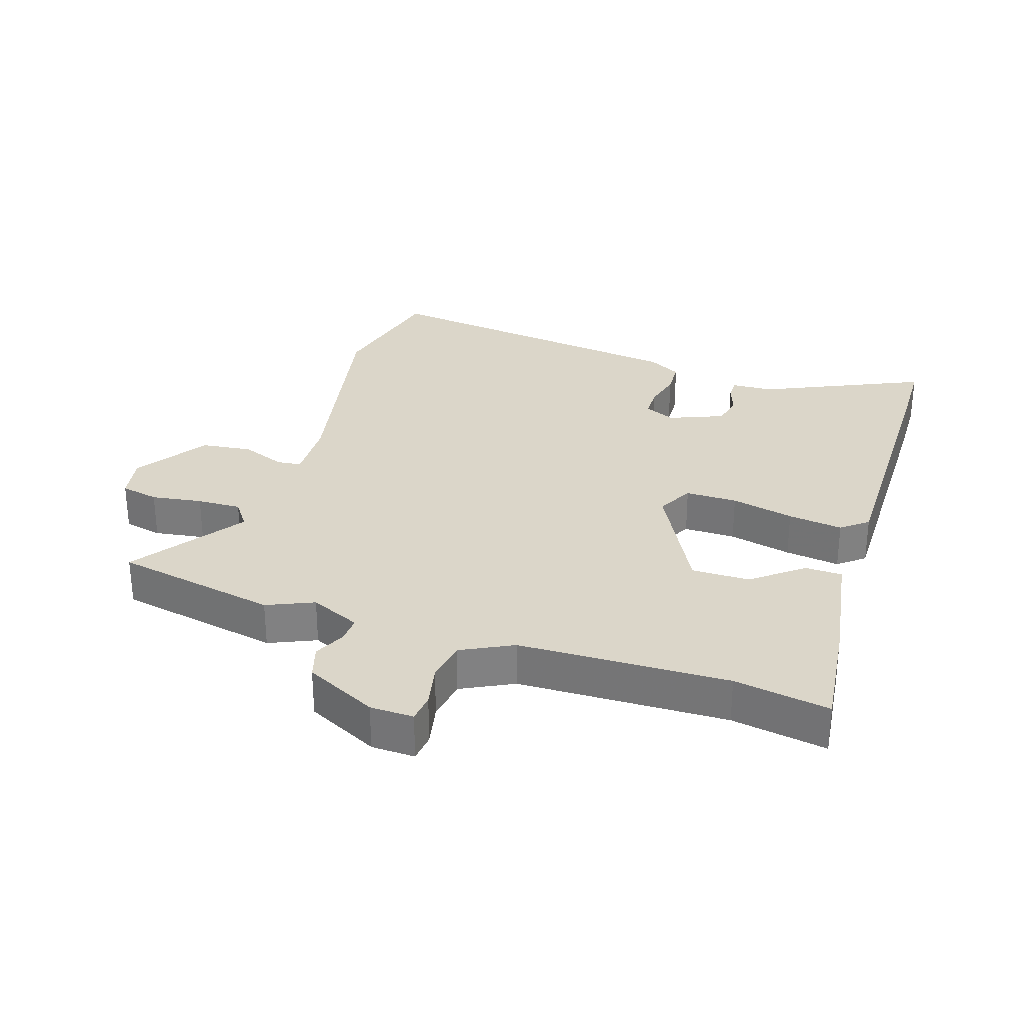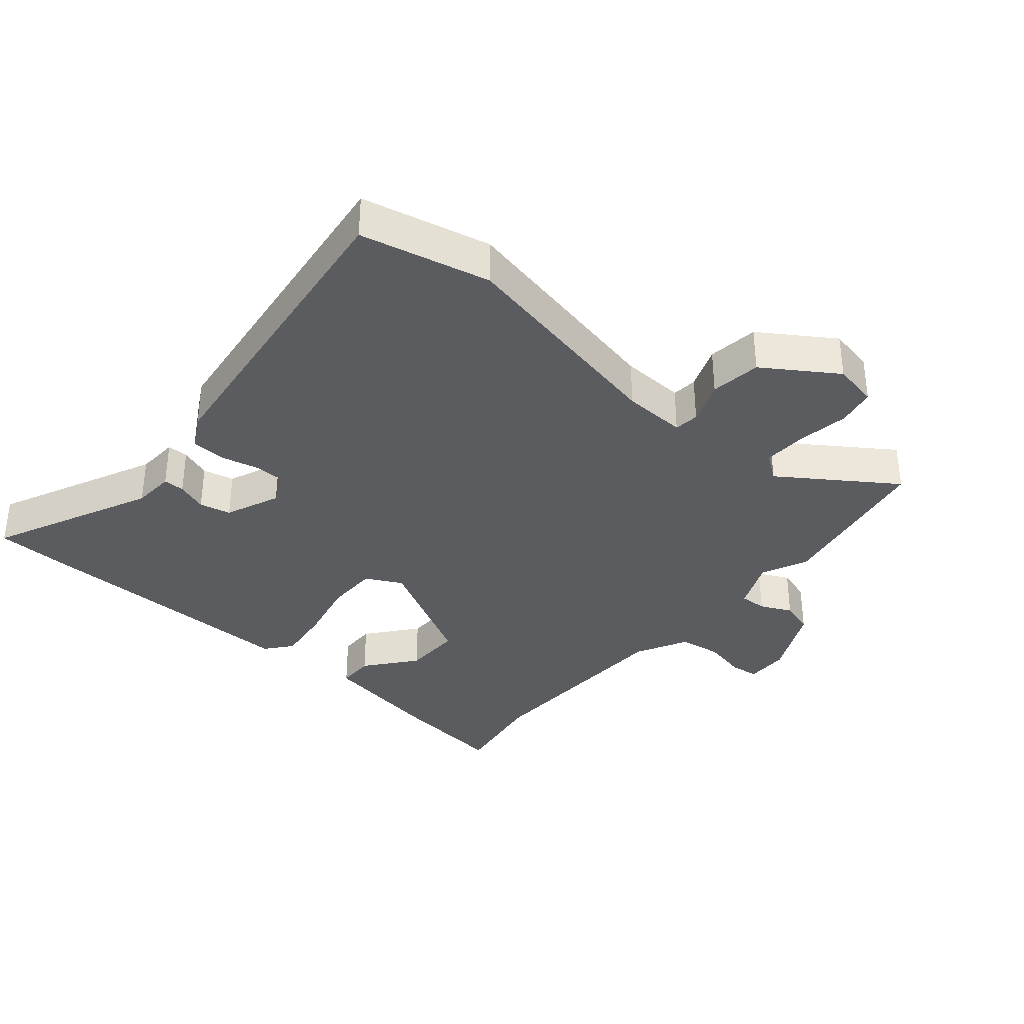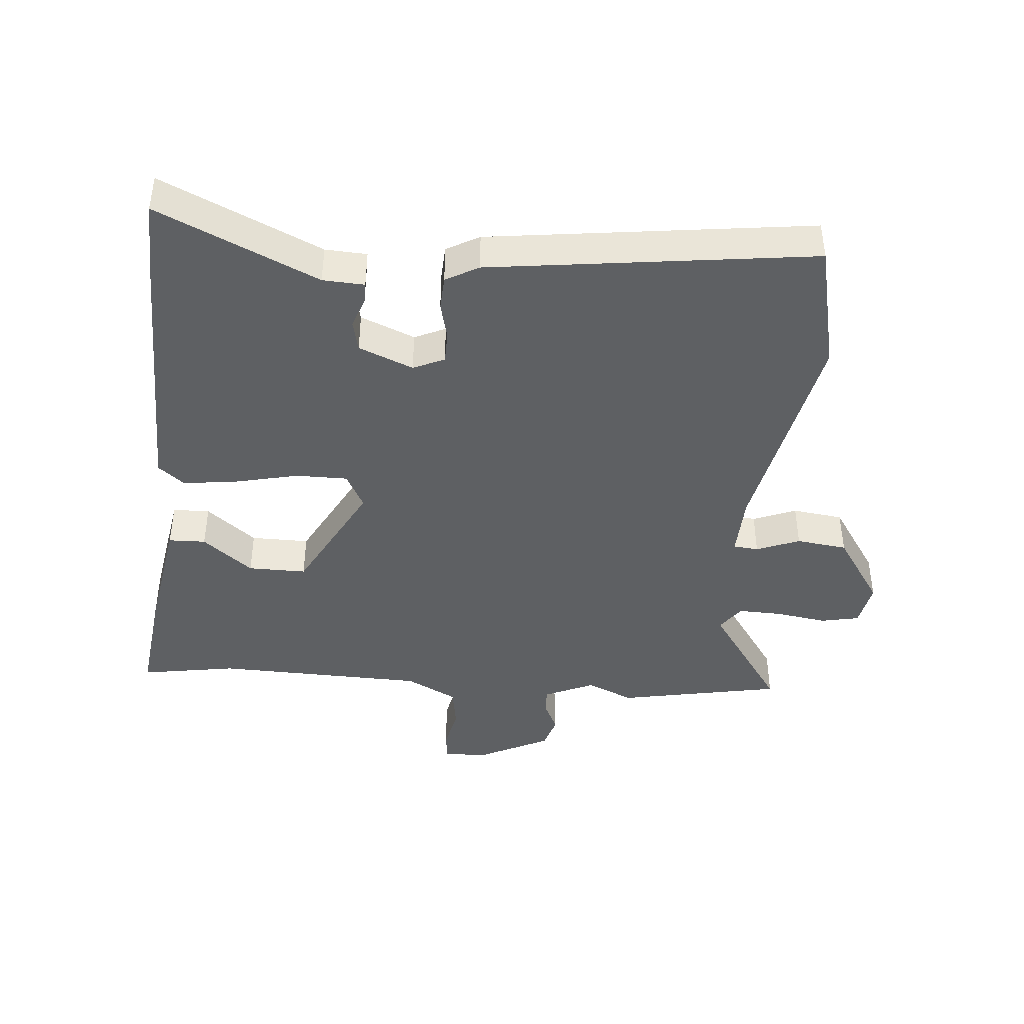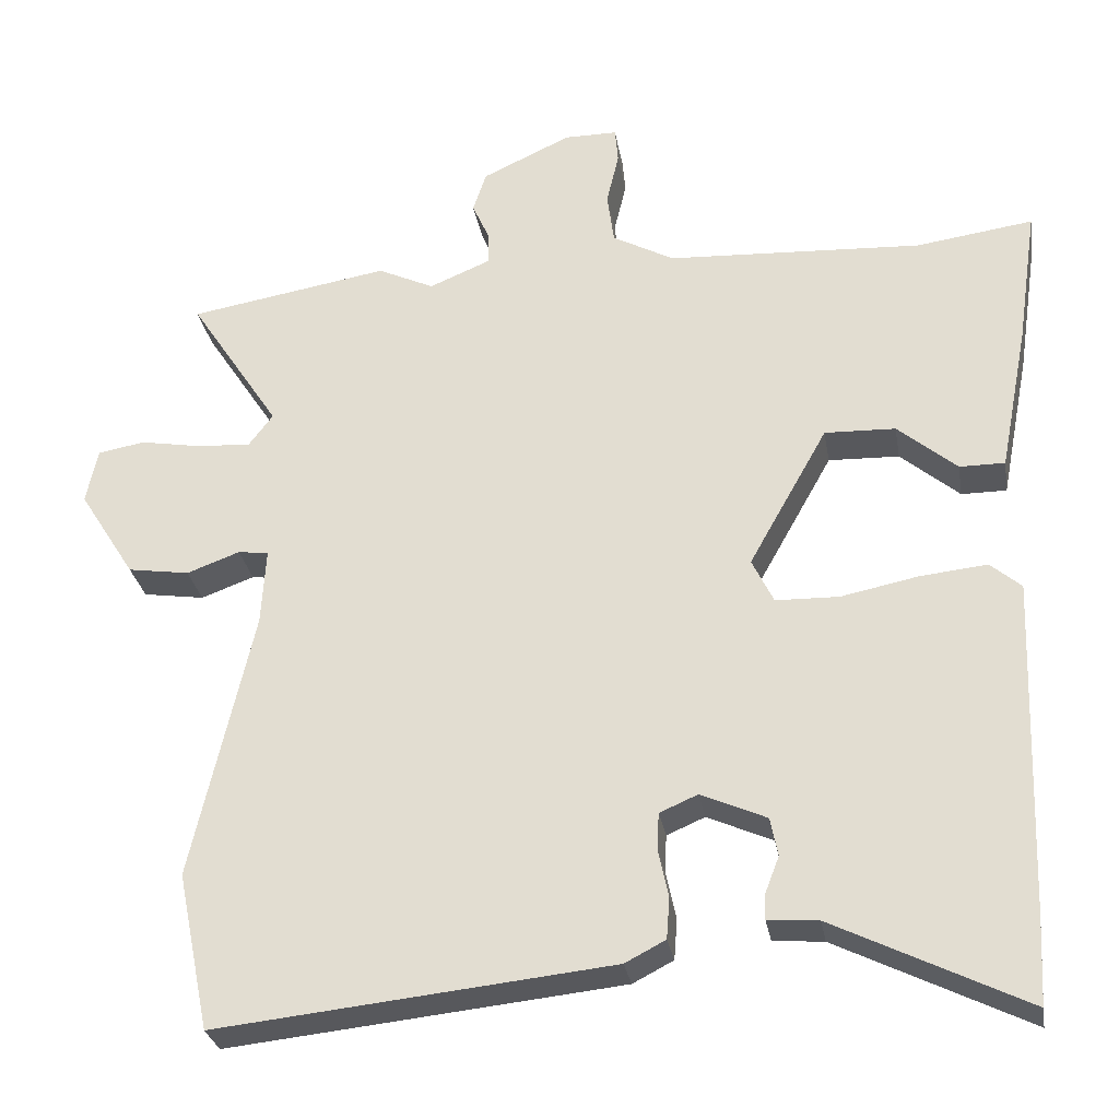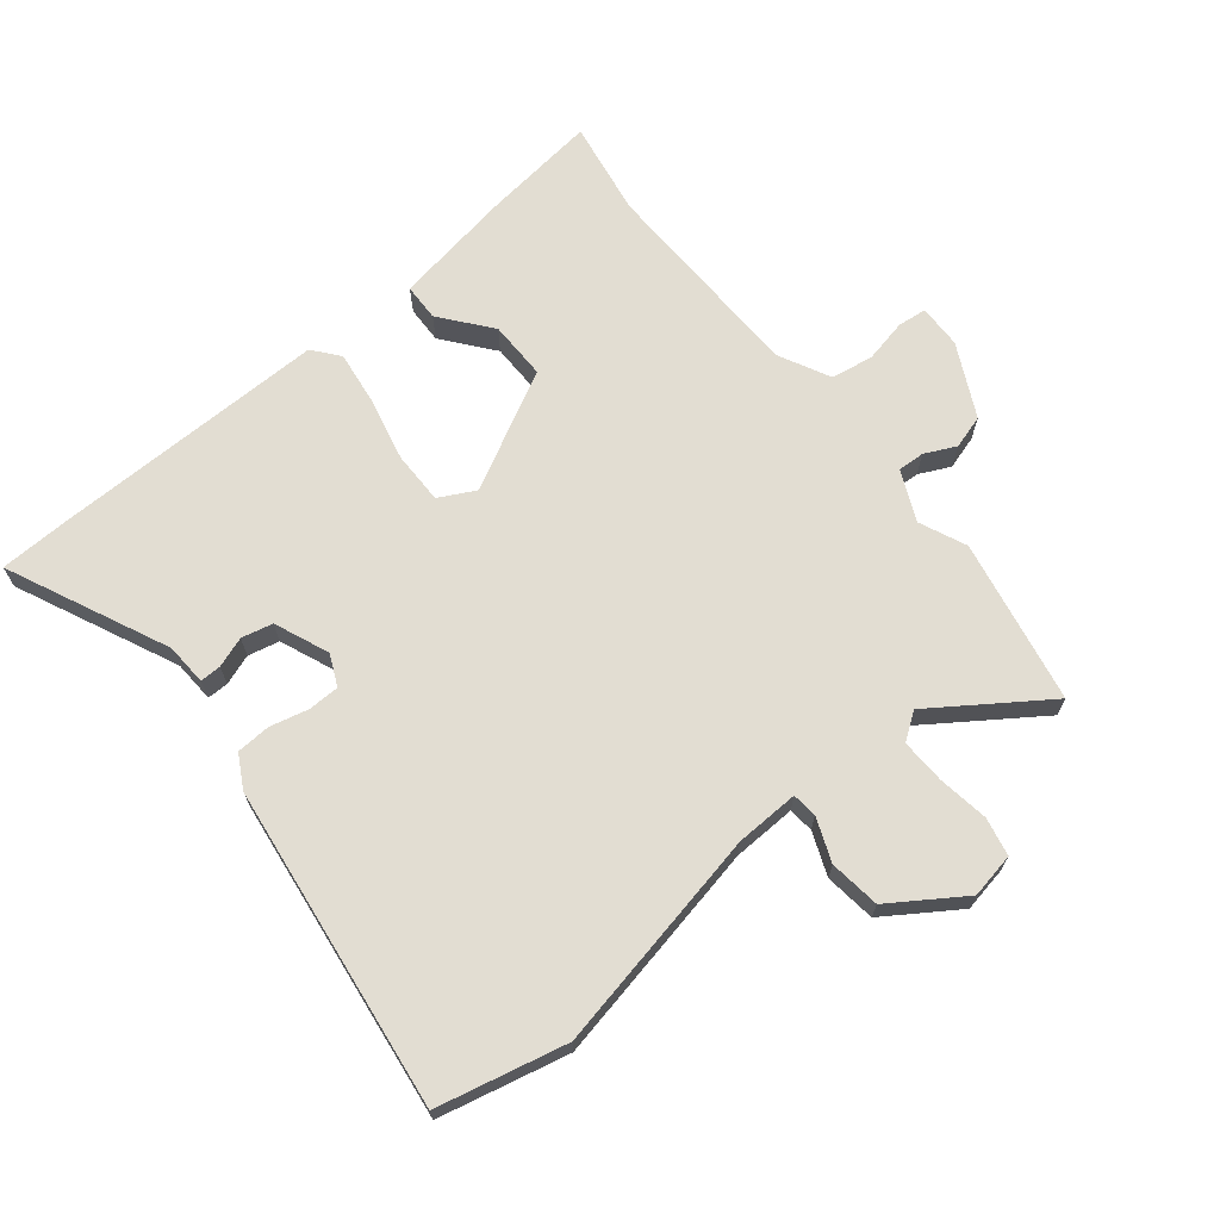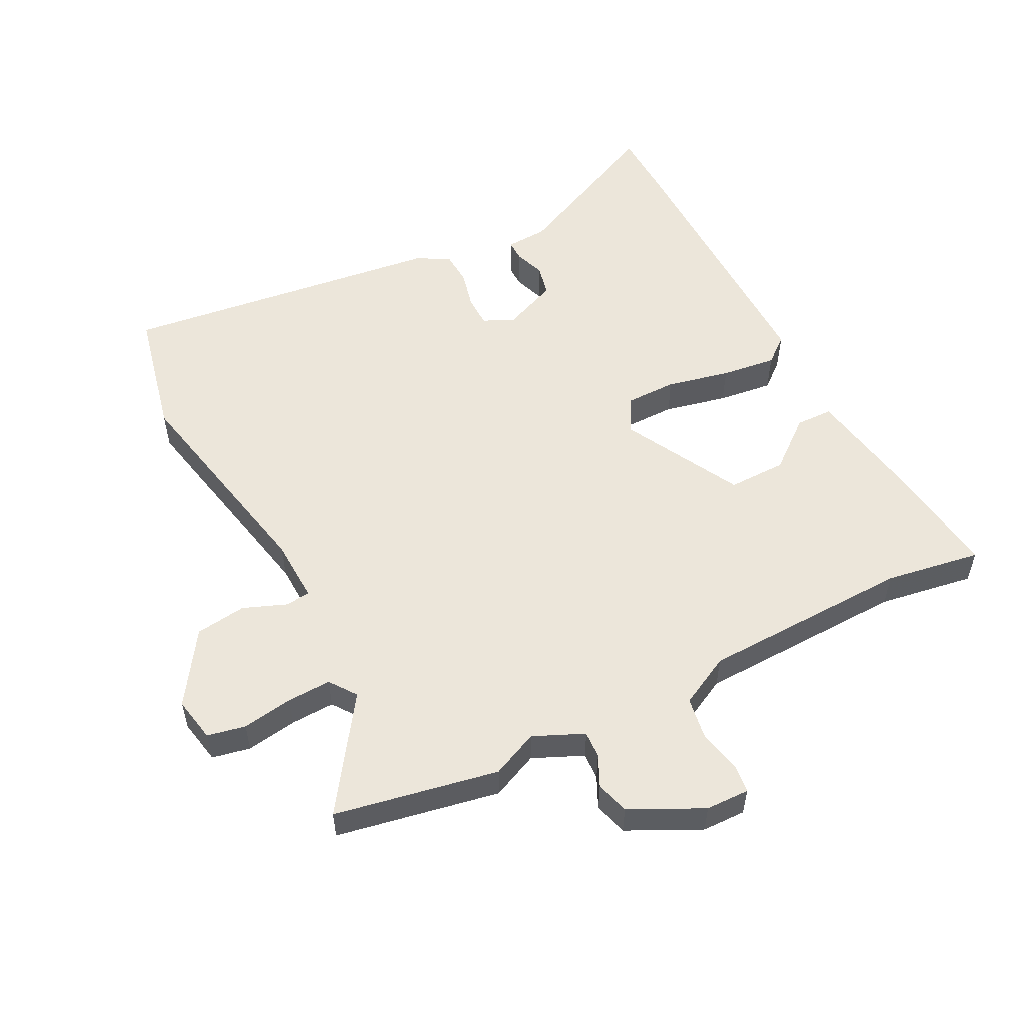
<metadata>
{"format":"obj","ext":"obj","renderer":"f3d","projection":"perspective","resolution":1024,"background":"white","views":[{"elev":30.0,"azim":19.6,"up":"+Y"},{"elev":-35.3,"azim":-129.1,"up":"+Y"},{"elev":-42.6,"azim":176.5,"up":"+Y"},{"elev":-28.7,"azim":9.5,"up":"+Z"},{"elev":68.3,"azim":-127.5,"up":"+Y"},{"elev":54.3,"azim":-25.8,"up":"+Y"}]}
</metadata>
<code>
v -0.491 0.07 -0.544
v -0.532 0.07 -0.342
v -0.453 0.07 0.003
v -0.447 0.07 0.102
v -0.486 0.07 0.107
v -0.554 0.07 0.082
v -0.633 0.07 0.094
v -0.705 0.07 0.208
v -0.69 0.07 0.278
v -0.63 0.07 0.289
v -0.551 0.07 0.275
v -0.482 0.07 0.271
v -0.451 0.07 0.312
v -0.567 0.07 0.489
v -0.31 0.07 0.532
v -0.238 0.07 0.498
v -0.159 0.07 0.531
v -0.16 0.07 0.573
v -0.182 0.07 0.622
v -0.165 0.07 0.674
v -0.051 0.07 0.727
v 0.017 0.07 0.727
v 0.021 0.07 0.682
v 0.005 0.07 0.615
v 0.014 0.07 0.549
v 0.093 0.07 0.506
v 0.421 0.07 0.489
v 0.571 0.07 0.51
v 0.545 0.07 0.332
v 0.509 0.07 0.145
v 0.451 0.07 0.145
v 0.375 0.07 0.209
v 0.284 0.07 0.212
v 0.183 0.07 0.032
v 0.211 0.07 -0.025
v 0.292 0.07 -0.027
v 0.391 0.07 -0.007
v 0.477 0.07 0.002
v 0.517 0.07 -0.032
v 0.502 0.07 -0.46
v 0.496 0.07 -0.573
v 0.249 0.07 -0.452
v 0.184 0.07 -0.447
v 0.185 0.07 -0.414
v 0.203 0.07 -0.367
v 0.193 0.07 -0.318
v 0.109 0.07 -0.281
v 0.06 0.07 -0.302
v 0.058 0.07 -0.351
v 0.071 0.07 -0.411
v 0.067 0.07 -0.464
v 0.015 0.07 -0.491
v -0.491 0 -0.544
v -0.532 0 -0.342
v -0.453 0 0.003
v -0.447 0 0.102
v -0.486 0 0.107
v -0.554 0 0.082
v -0.633 0 0.094
v -0.705 0 0.208
v -0.69 0 0.278
v -0.63 0 0.289
v -0.551 0 0.275
v -0.482 0 0.271
v -0.451 0 0.312
v -0.567 0 0.489
v -0.31 0 0.532
v -0.238 0 0.498
v -0.159 0 0.531
v -0.16 0 0.573
v -0.182 0 0.622
v -0.165 0 0.674
v -0.051 0 0.727
v 0.017 0 0.727
v 0.021 0 0.682
v 0.005 0 0.615
v 0.014 0 0.549
v 0.093 0 0.506
v 0.421 0 0.489
v 0.571 0 0.51
v 0.545 0 0.332
v 0.509 0 0.145
v 0.451 0 0.145
v 0.375 0 0.209
v 0.284 0 0.212
v 0.183 0 0.032
v 0.211 0 -0.025
v 0.292 0 -0.027
v 0.391 0 -0.007
v 0.477 0 0.002
v 0.517 0 -0.032
v 0.502 0 -0.46
v 0.496 0 -0.573
v 0.249 0 -0.452
v 0.184 0 -0.447
v 0.185 0 -0.414
v 0.203 0 -0.367
v 0.193 0 -0.318
v 0.109 0 -0.281
v 0.06 0 -0.302
v 0.058 0 -0.351
v 0.071 0 -0.411
v 0.067 0 -0.464
v 0.015 0 -0.491
f 49 50 51 52
f 48 49 52 1
f 42 43 44 45
f 42 45 46
f 41 42 46
f 40 41 46
f 39 40 46
f 36 37 38 39
f 36 39 46 47
f 29 30 31 32
f 27 28 29 32
f 26 27 32 33
f 25 26 33 34
f 21 22 23 24
f 21 24 25
f 18 19 20 21
f 17 18 21 25
f 16 17 25 34
f 13 14 15 16
f 12 13 16 34
f 8 9 10 11
f 5 6 7 8
f 4 5 8 11
f 48 1 2 3
f 48 3 4
f 35 36 47 48
f 12 34 35 48
f 4 11 12 48
f 104 103 102 101
f 53 104 101 100
f 97 96 95 94
f 98 97 94
f 98 94 93
f 98 93 92
f 98 92 91
f 91 90 89 88
f 99 98 91 88
f 84 83 82 81
f 84 81 80 79
f 85 84 79 78
f 86 85 78 77
f 76 75 74 73
f 77 76 73
f 73 72 71 70
f 77 73 70 69
f 86 77 69 68
f 68 67 66 65
f 86 68 65 64
f 63 62 61 60
f 60 59 58 57
f 63 60 57 56
f 55 54 53 100
f 56 55 100
f 100 99 88 87
f 100 87 86 64
f 100 64 63 56
f 1 53 54 2
f 2 54 55 3
f 3 55 56 4
f 4 56 57 5
f 5 57 58 6
f 6 58 59 7
f 7 59 60 8
f 8 60 61 9
f 9 61 62 10
f 10 62 63 11
f 11 63 64 12
f 12 64 65 13
f 13 65 66 14
f 14 66 67 15
f 15 67 68 16
f 16 68 69 17
f 17 69 70 18
f 18 70 71 19
f 19 71 72 20
f 20 72 73 21
f 21 73 74 22
f 22 74 75 23
f 23 75 76 24
f 24 76 77 25
f 25 77 78 26
f 26 78 79 27
f 27 79 80 28
f 28 80 81 29
f 29 81 82 30
f 30 82 83 31
f 31 83 84 32
f 32 84 85 33
f 33 85 86 34
f 34 86 87 35
f 35 87 88 36
f 36 88 89 37
f 37 89 90 38
f 38 90 91 39
f 39 91 92 40
f 40 92 93 41
f 41 93 94 42
f 42 94 95 43
f 43 95 96 44
f 44 96 97 45
f 45 97 98 46
f 46 98 99 47
f 47 99 100 48
f 48 100 101 49
f 49 101 102 50
f 50 102 103 51
f 51 103 104 52
f 52 104 53 1

</code>
